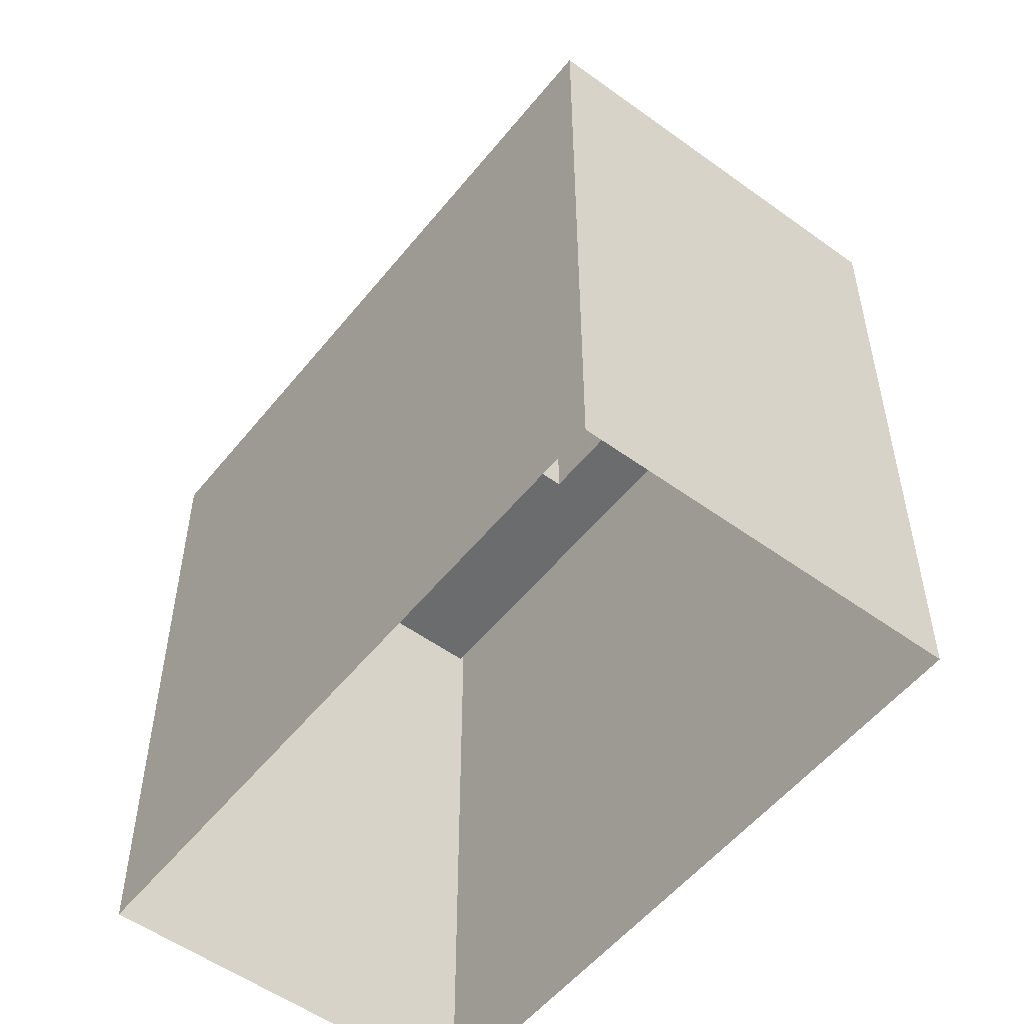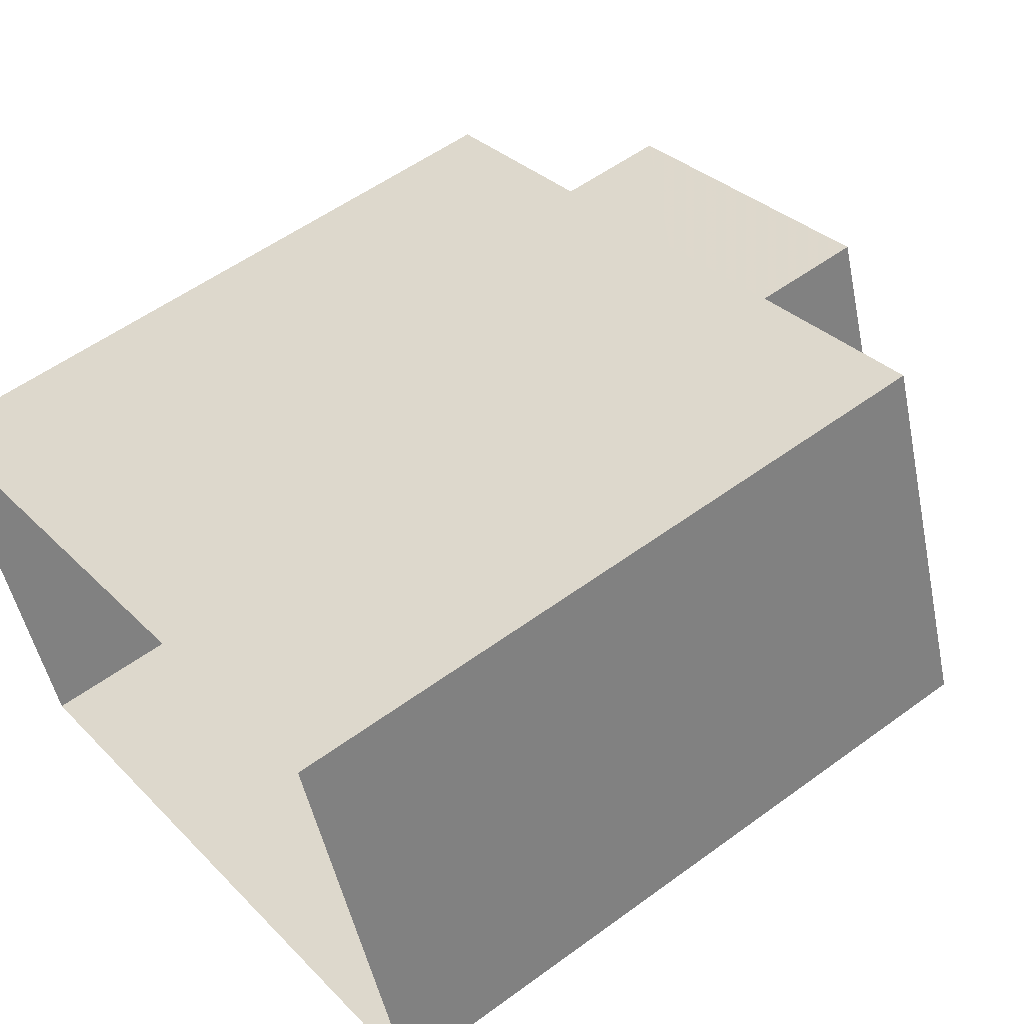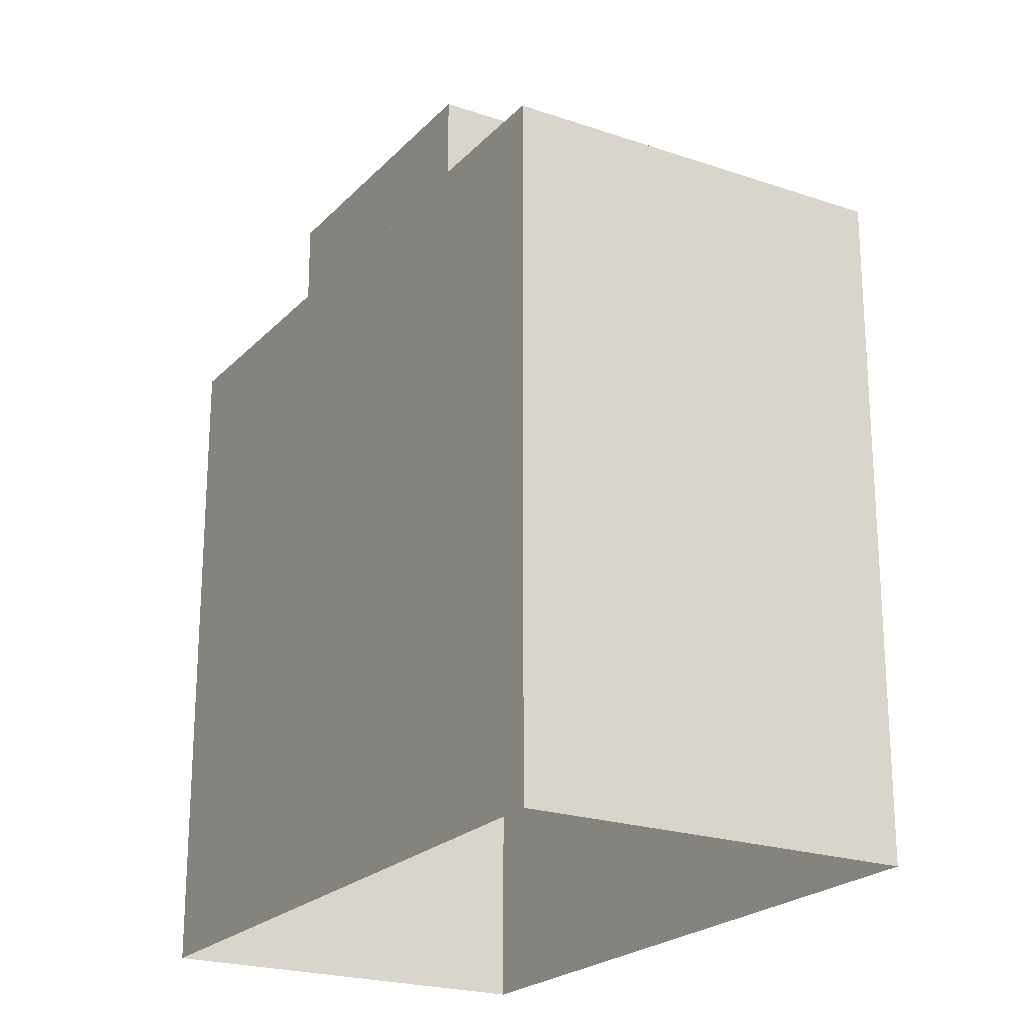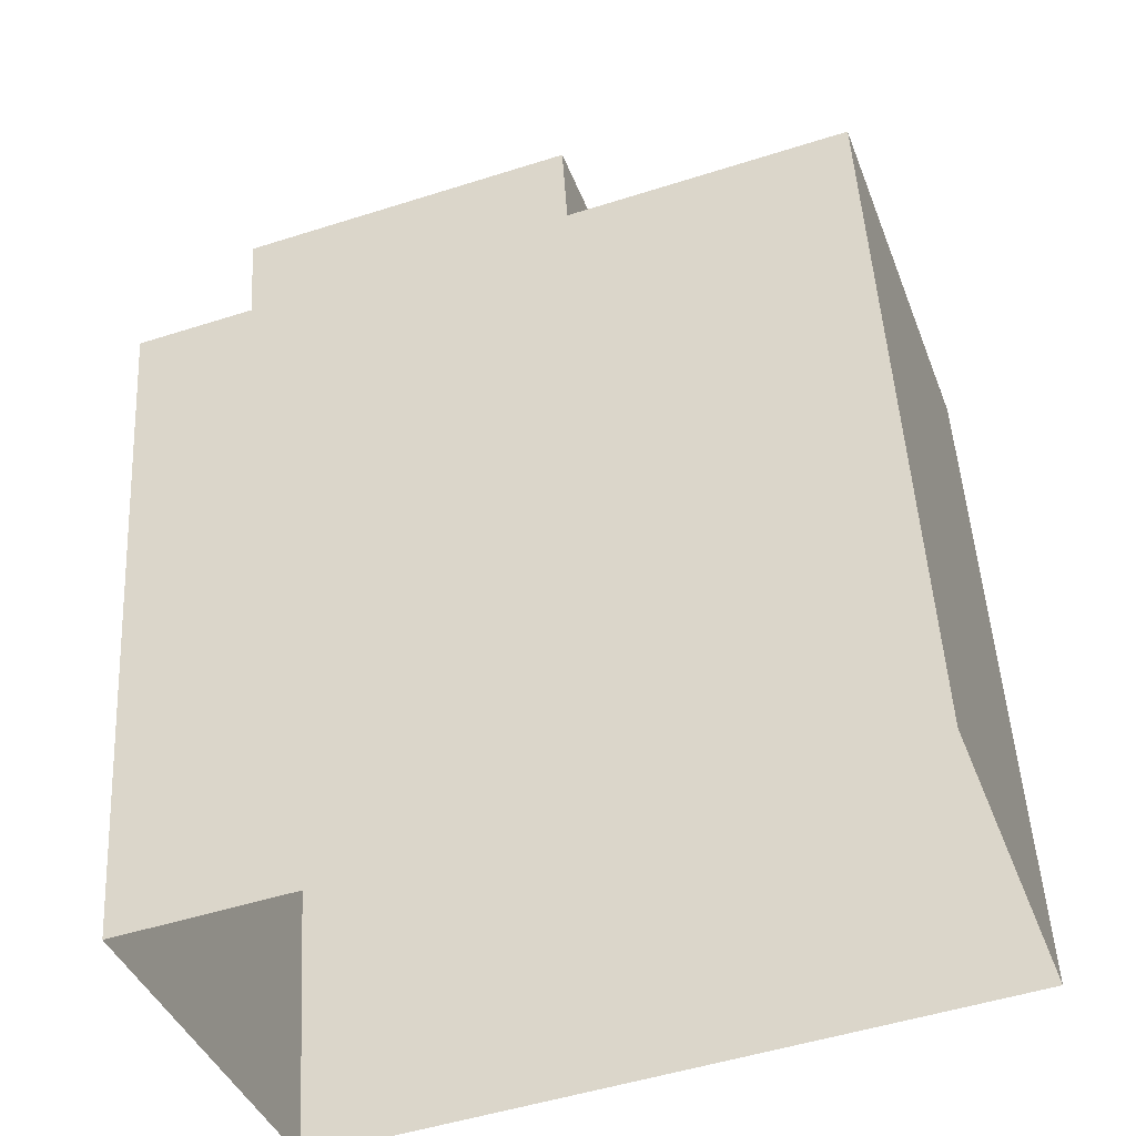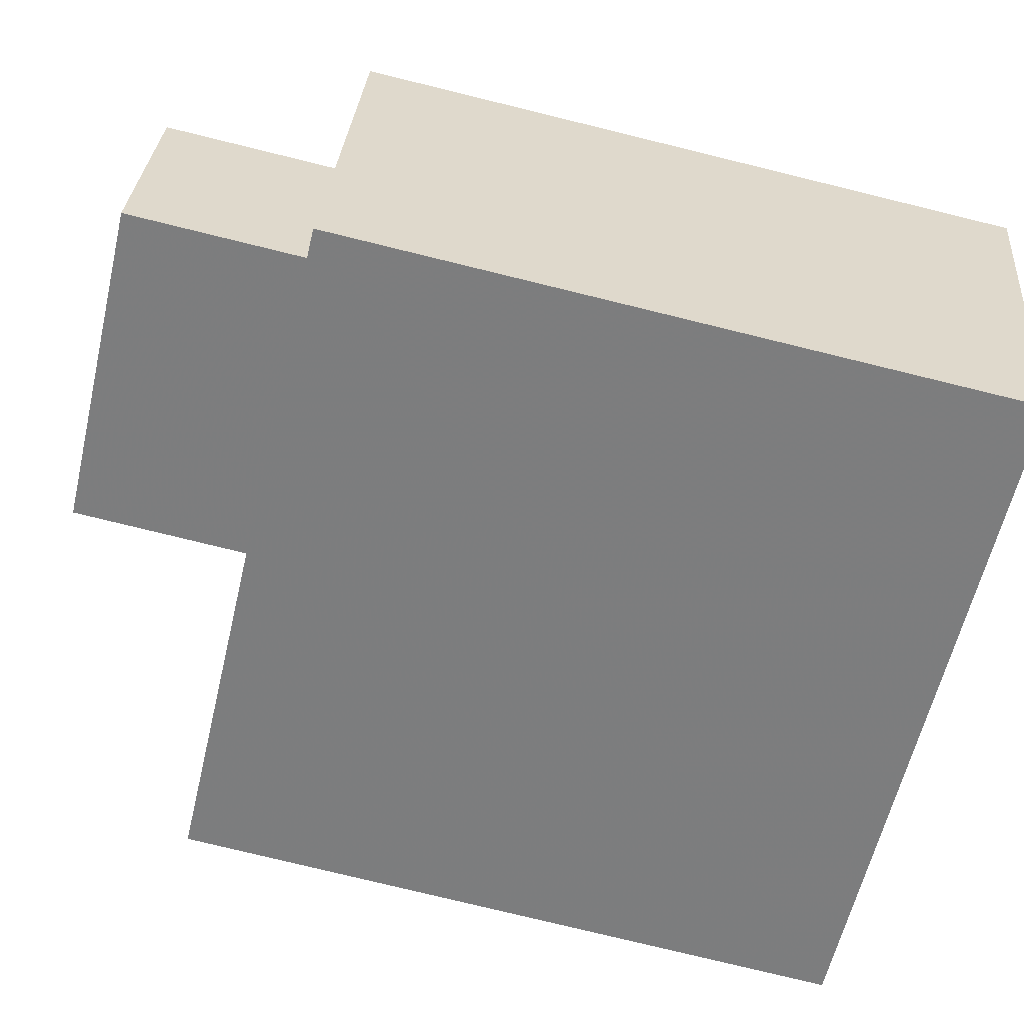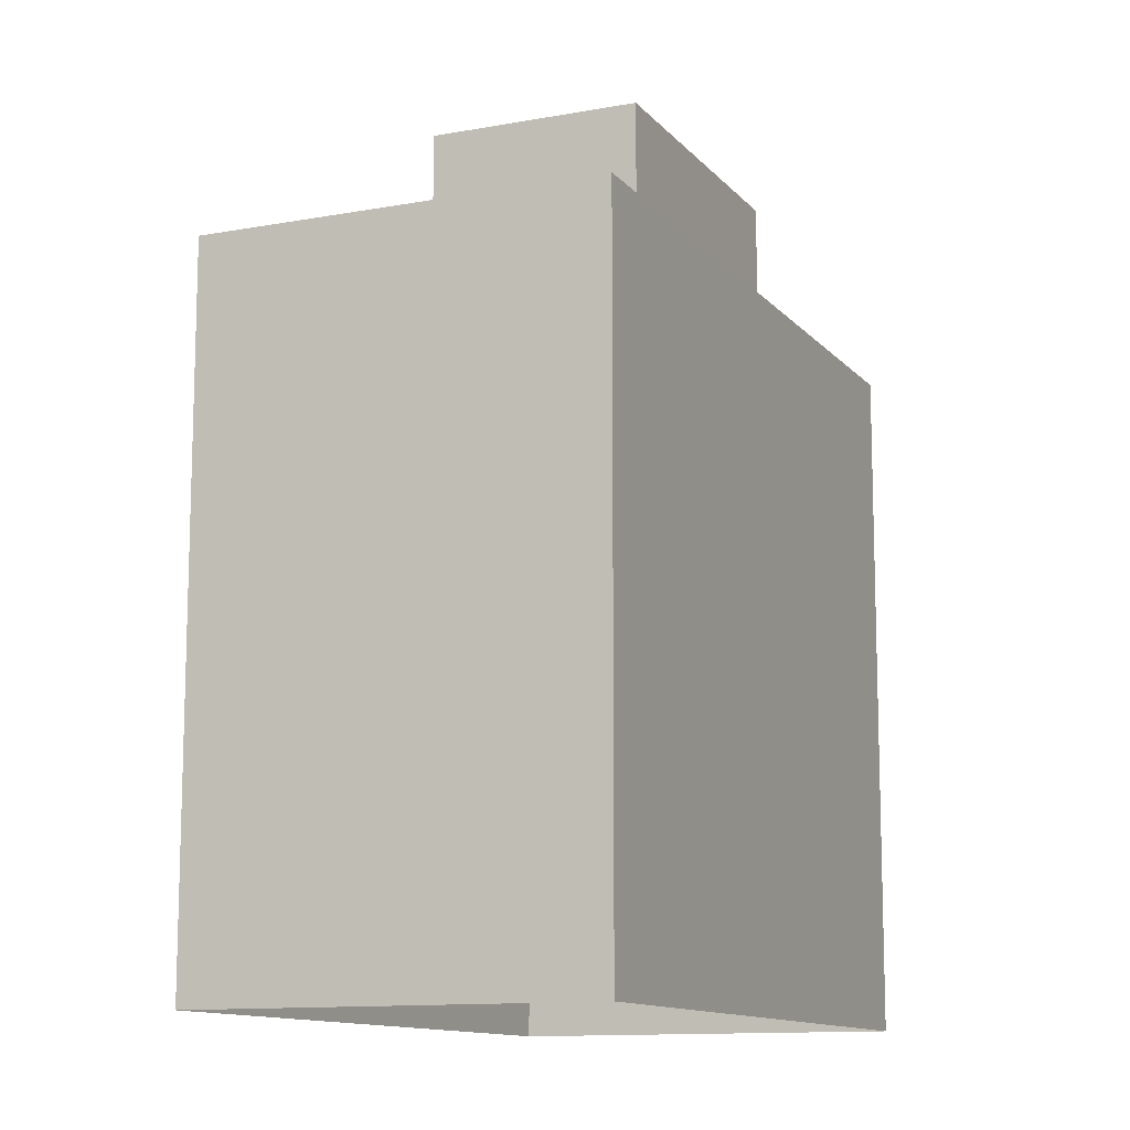
<metadata>
{"format":"obj","ext":"obj","renderer":"f3d","projection":"perspective","resolution":1024,"background":"white","views":[{"elev":-53.6,"azim":32.9,"up":"+Z"},{"elev":54.9,"azim":-127.8,"up":"+Y"},{"elev":-22.1,"azim":-140.0,"up":"+Z"},{"elev":49.7,"azim":176.8,"up":"+Y"},{"elev":-78.4,"azim":76.3,"up":"+Y"},{"elev":-11.9,"azim":-85.4,"up":"+Z"}]}
</metadata>
<code>
v -5338 -3.639e+04 2.121
v -5327 -3.639e+04 2.121
v -5329 -3.64e+04 2.12
v -5336 -3.639e+04 2.123
v -5329 -3.639e+04 10.97
v -5329 -3.64e+04 10.97
v -5329 -3.639e+04 10.97
v -5338 -3.639e+04 10.98
v -5334 -3.639e+04 10.97
v -5337 -3.639e+04 10.98
v -5333 -3.639e+04 10.98
v -5336 -3.639e+04 10.98
v -5327 -3.639e+04 10.98
v -5329 -3.639e+04 10.98
v -5329 -3.64e+04 11.42
v -5338 -3.639e+04 11.43
v -5329 -3.64e+04 11.42
v -5338 -3.639e+04 11.43
v -5327 -3.639e+04 11.43
v -5327 -3.639e+04 11.43
v -5336 -3.639e+04 11.43
v -5336 -3.639e+04 11.43
v -5329 -3.639e+04 13.95
v -5333 -3.639e+04 13.95
v -5334 -3.639e+04 13.95
v -5329 -3.639e+04 13.95
f 1 2 3
f 1 4 2
f 5 6 7
f 8 6 9
f 10 8 9
f 5 9 6
f 11 12 10
f 12 11 13
f 13 14 7
f 10 9 11
f 7 14 5
f 11 14 13
f 15 16 17
f 15 18 16
f 17 19 20
f 17 20 15
f 21 16 22
f 19 21 22
f 22 16 18
f 22 20 19
f 23 24 25
f 26 23 25
f 13 7 20
f 7 6 15
f 20 7 15
f 15 6 8
f 18 15 8
f 12 22 10
f 10 18 8
f 10 22 18
f 20 22 12
f 13 20 12
f 17 1 3
f 17 16 1
f 16 4 1
f 16 21 4
f 4 19 2
f 4 21 19
f 17 3 2
f 19 17 2
f 11 25 24
f 11 9 25
f 23 11 24
f 23 14 11
f 26 14 23
f 26 5 14
f 9 5 26
f 25 9 26

</code>
